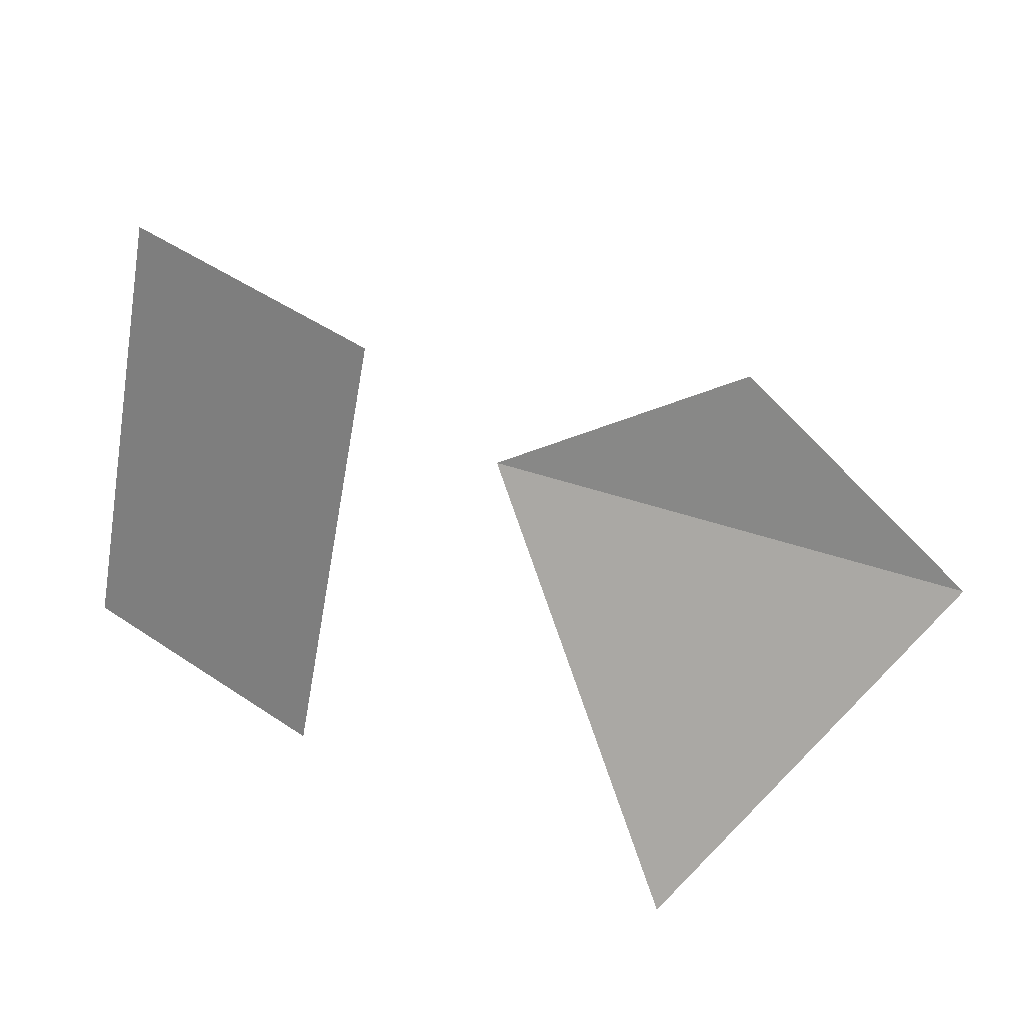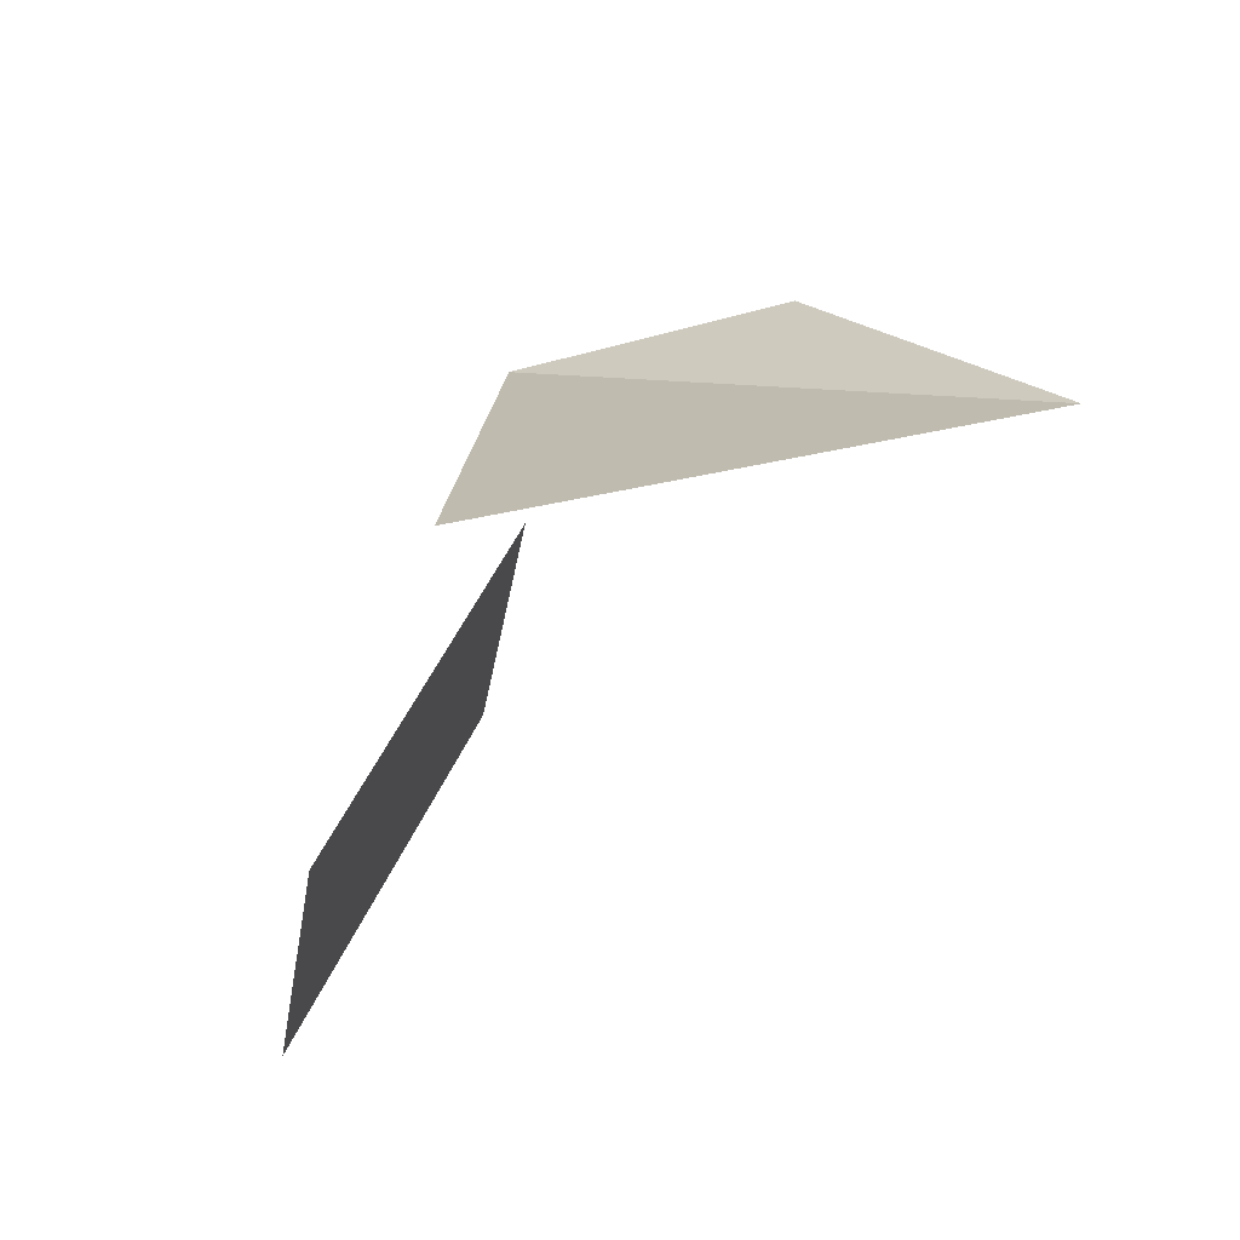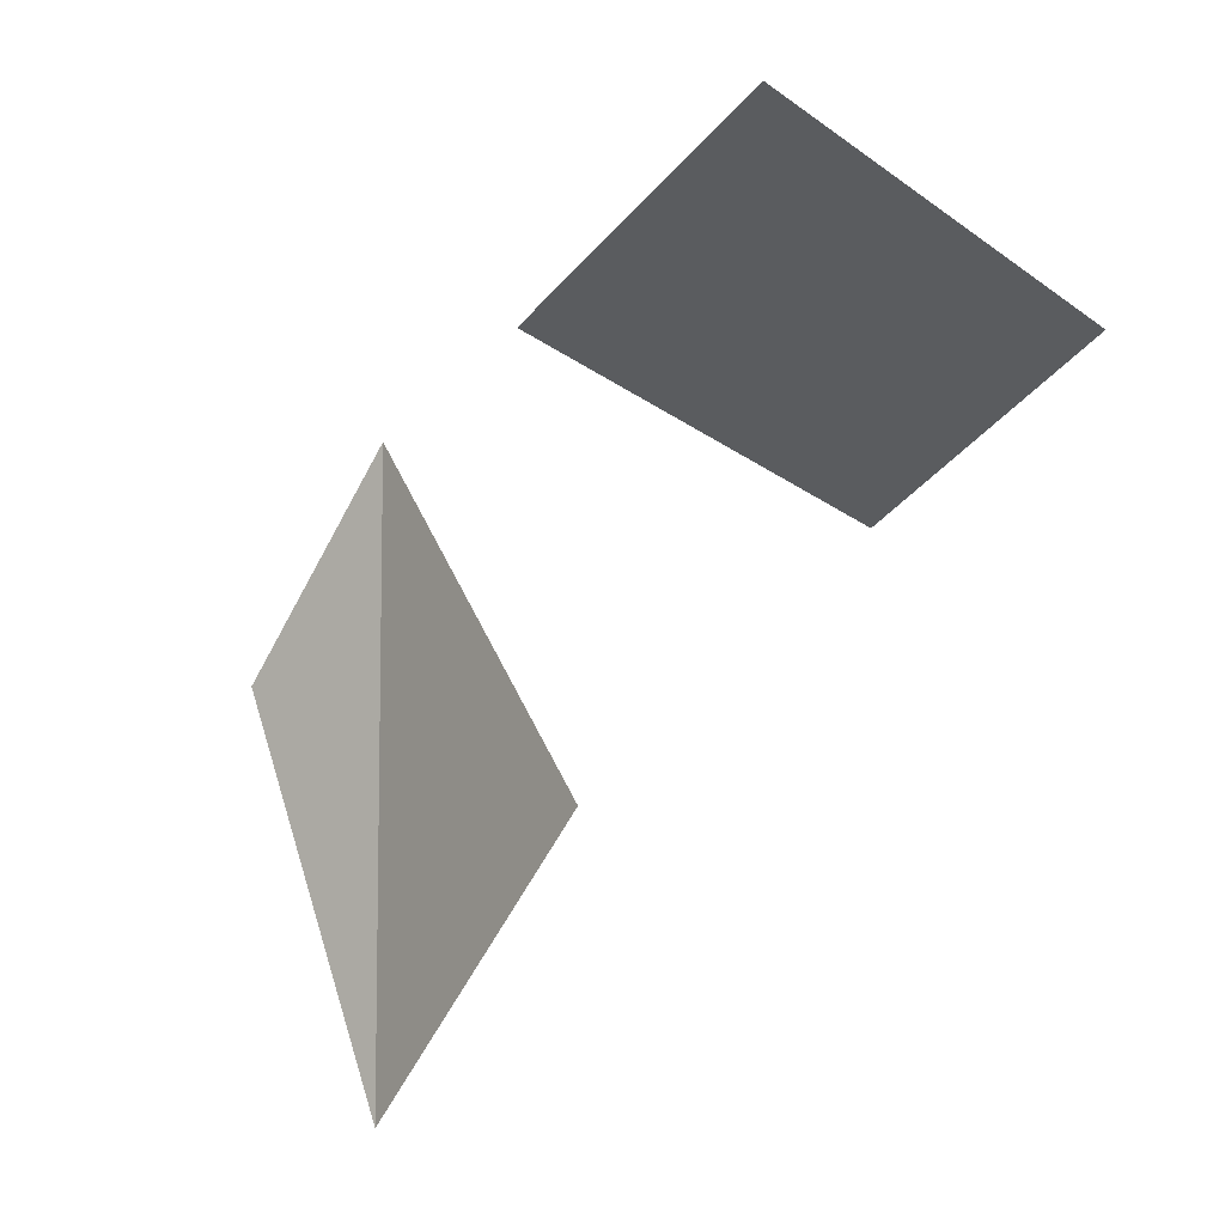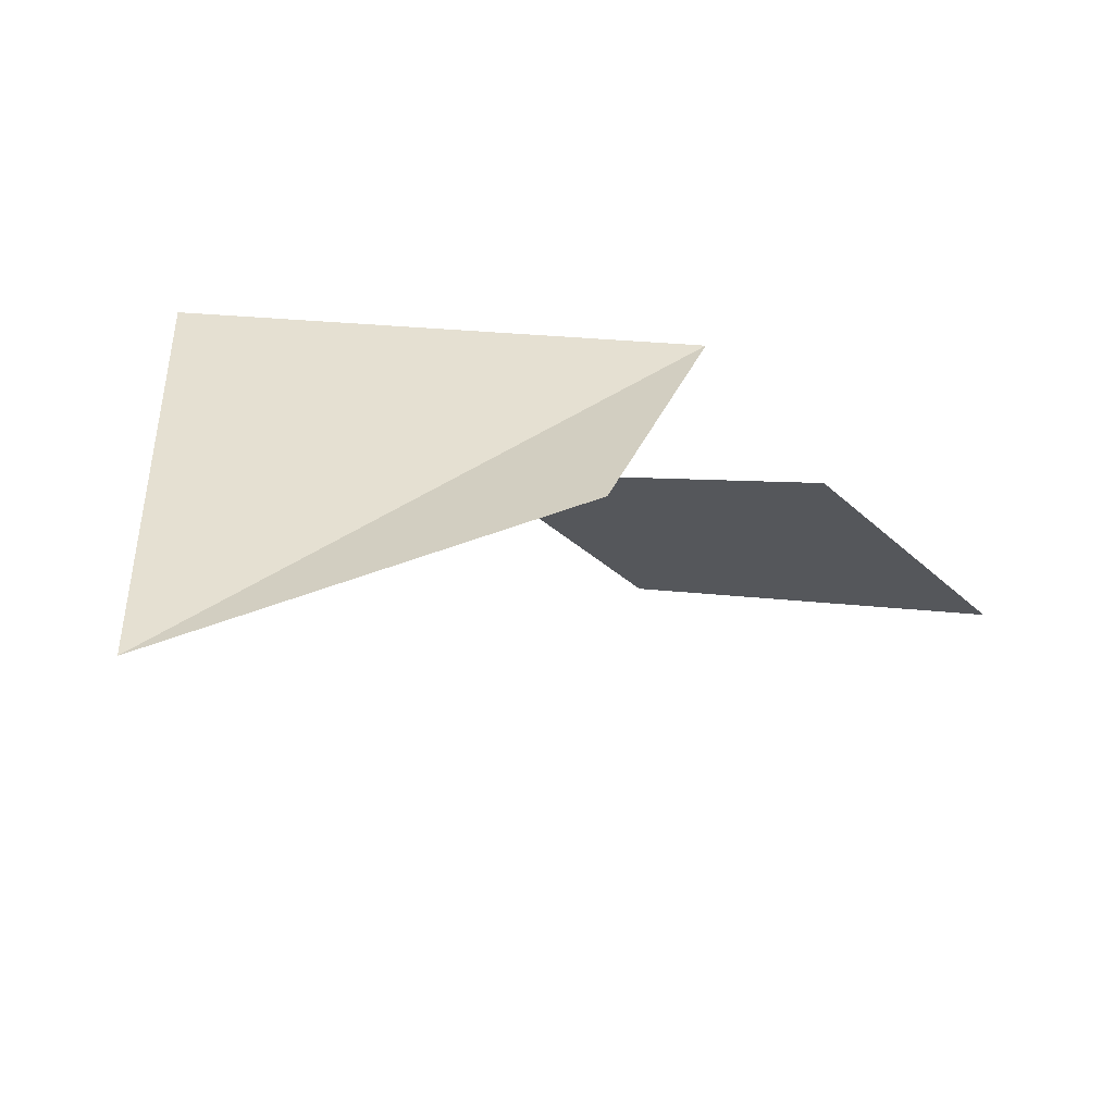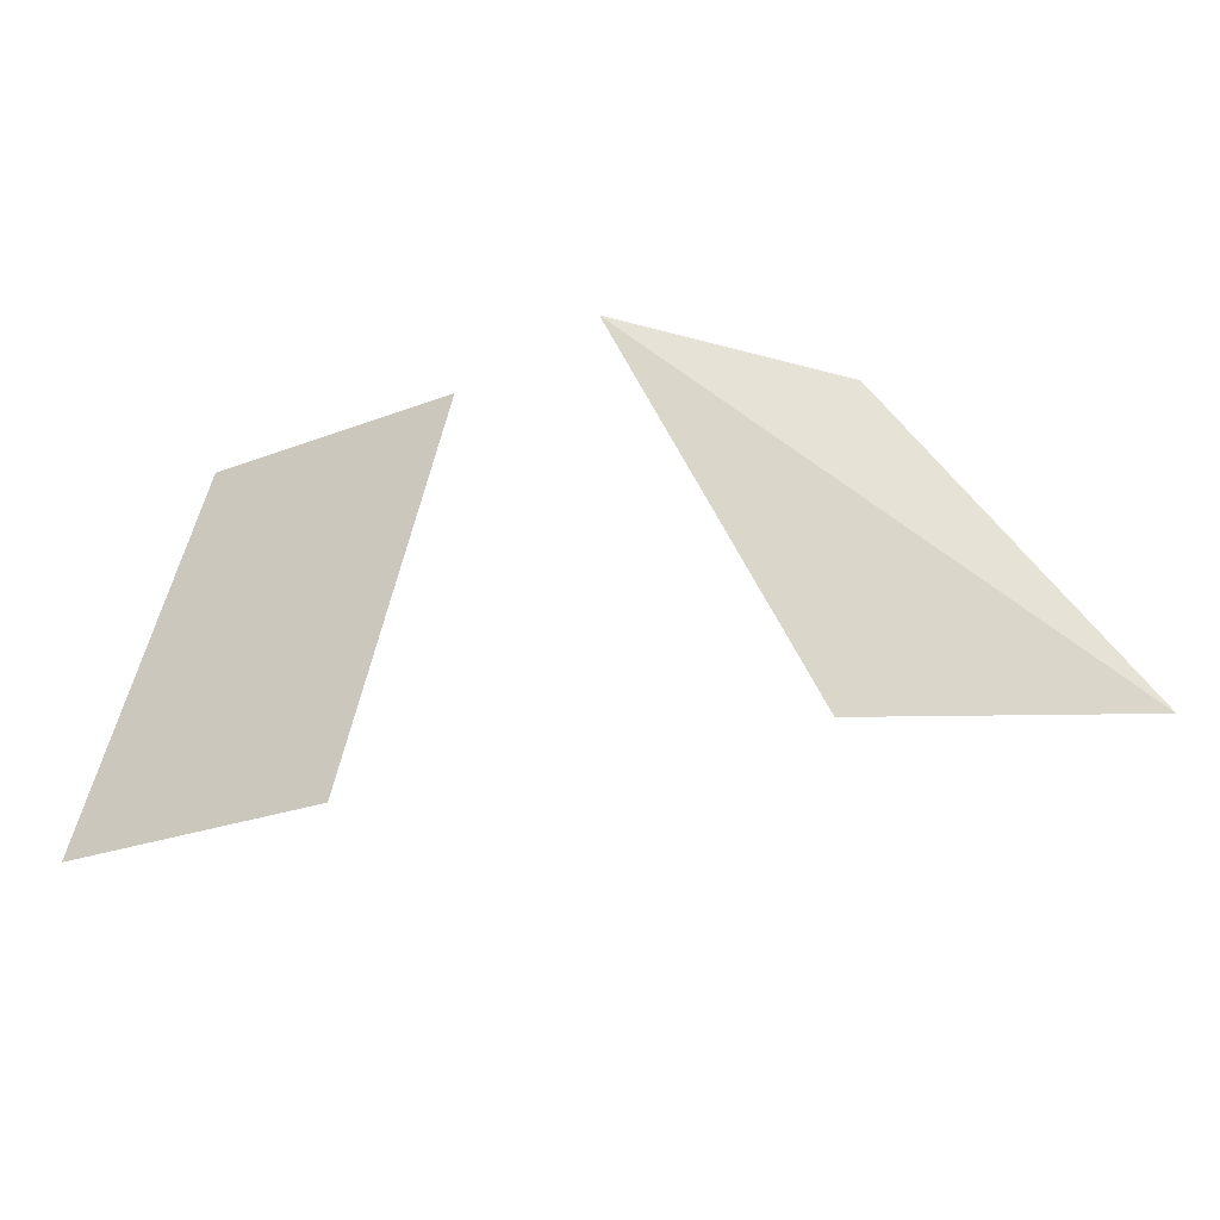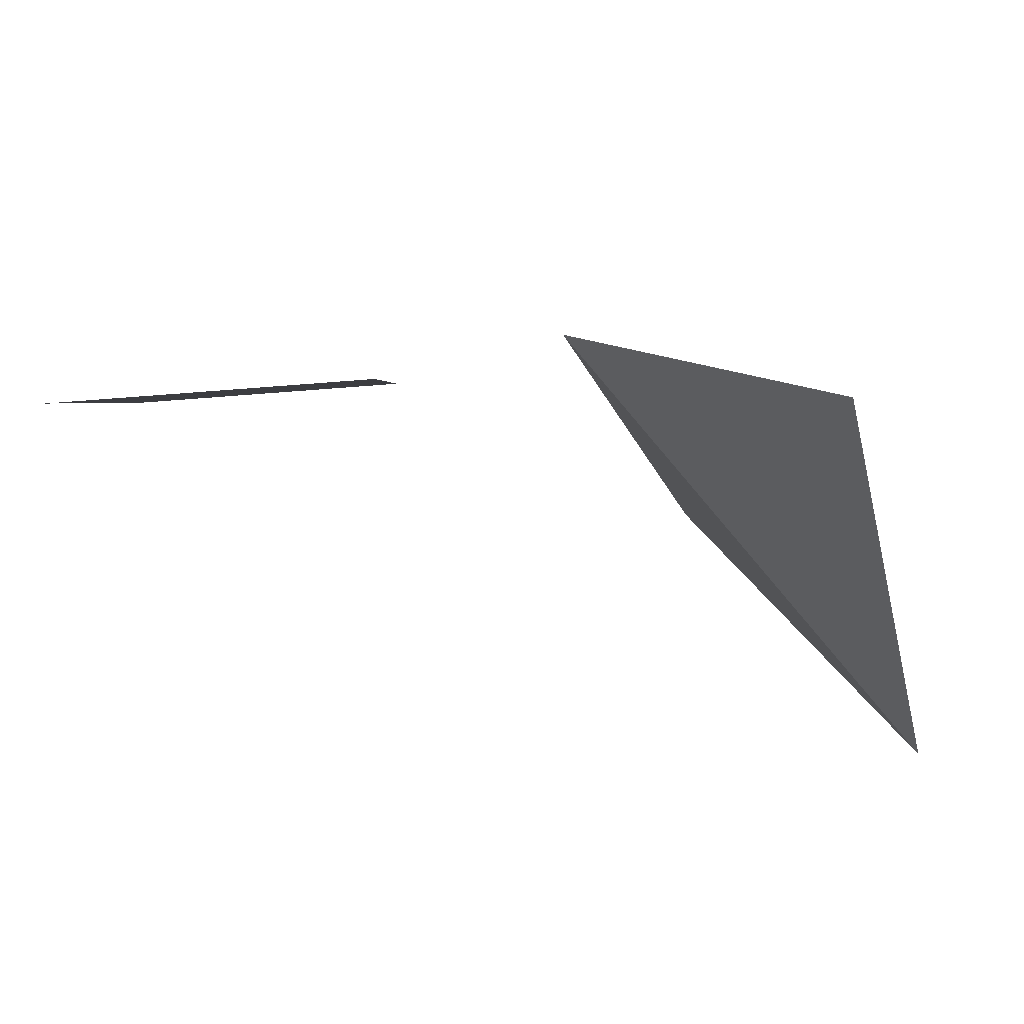
<metadata>
{"format":"obj","ext":"obj","renderer":"f3d","projection":"perspective","resolution":1024,"background":"white","views":[{"elev":49.3,"azim":31.5,"up":"+Y"},{"elev":-41.2,"azim":74.8,"up":"+Y"},{"elev":-57.3,"azim":-131.3,"up":"+Z"},{"elev":-28.0,"azim":129.5,"up":"+Z"},{"elev":-22.3,"azim":29.5,"up":"+Y"},{"elev":-65.5,"azim":-0.4,"up":"+Y"}]}
</metadata>
<code>
g Learn_10_0x46933F4_4
v 30.86 -1.267 190.3
v 30.87 5.722 190.3
v 39.65 -1.267 190.3
v 39.63 5.722 190.3
v 35.76 9.396 190.3
v 22.89 9.725 193.6
v 27.58 9.725 193.5
v 34.33 9.725 194.4
v 41.48 9.725 194
v 42.13 9.725 198.9
v 22.69 9.725 200.3
v 31.63 9.725 201.2
v 36.56 9.725 201.6
v 39.68 9.725 202.6
v 21.71 -3.044 192.5
v 24.98 -2.649 193.1
v 18.47 -2.868 195.5
v 26.16 -3.174 198.2
v 36.04 -3.264 196.9
v 42.46 -1.958 196.5
v 21.91 -2.993 202.7
v 31.73 -1.866 202.5
v 36.66 -1.816 203
v 43.59 -1.614 203.6
v 21.59 7.709 192
v 19.04 7.709 203.4
v 19.73 5.024 195.3
v 27.52 3.968 191.1
v 42.26 3.968 191.6
v 45.85 4.394 196.8
v 43.81 2.385 204.2
v 36.66 2.385 204.5
v 31.73 2.385 204
f 31 14 30
f 10 30 14
f 12 13 33
f 32 33 13

</code>
